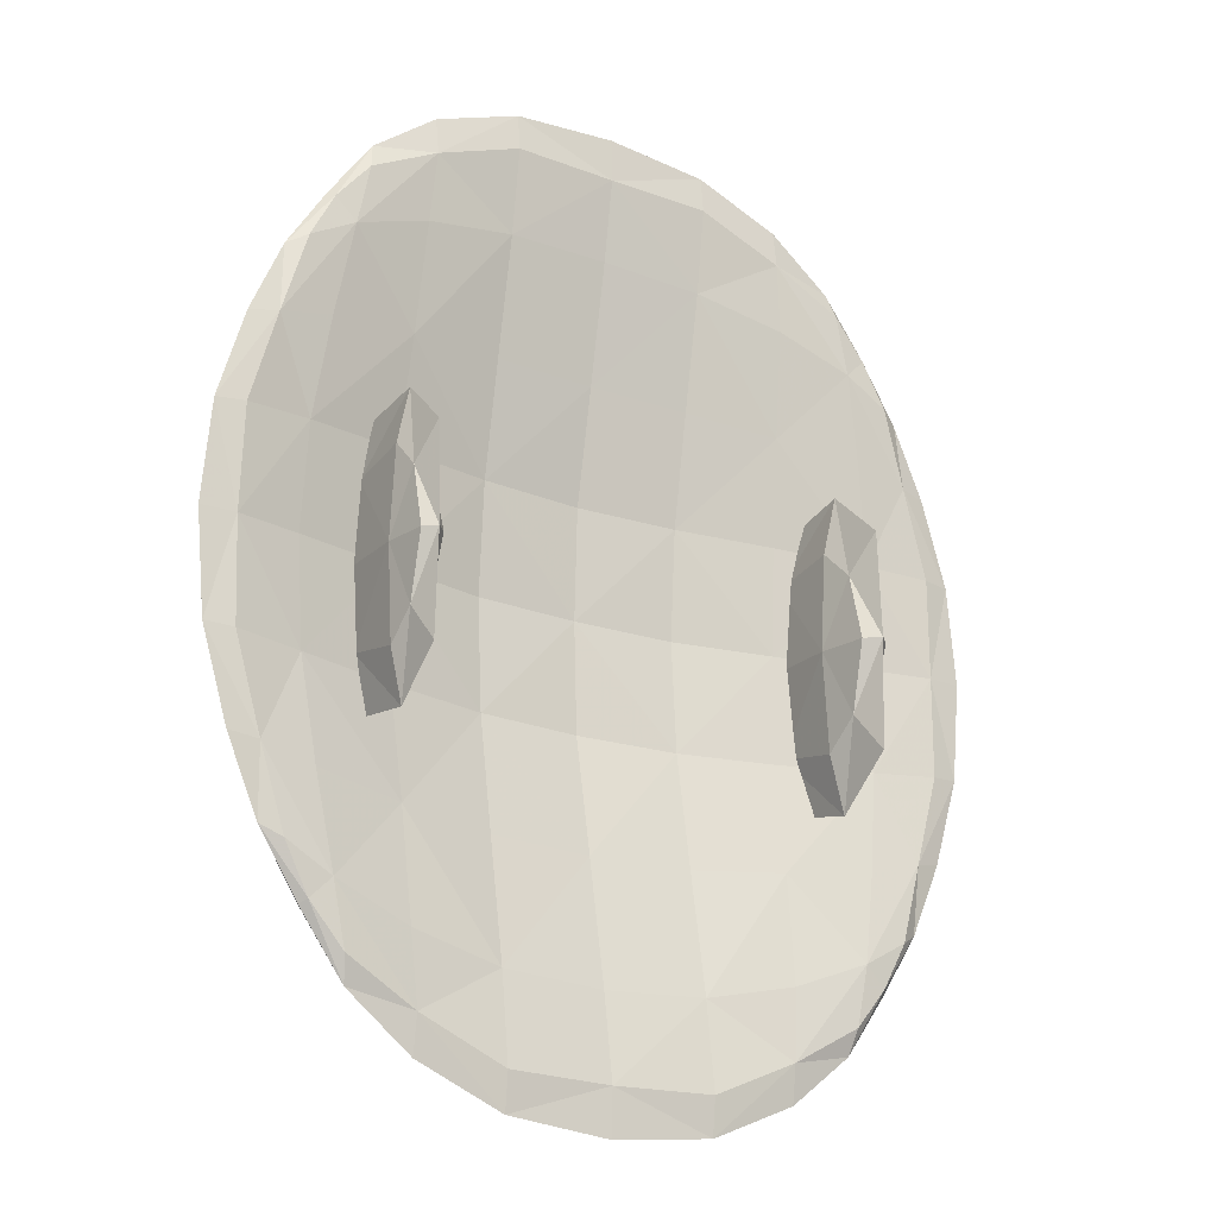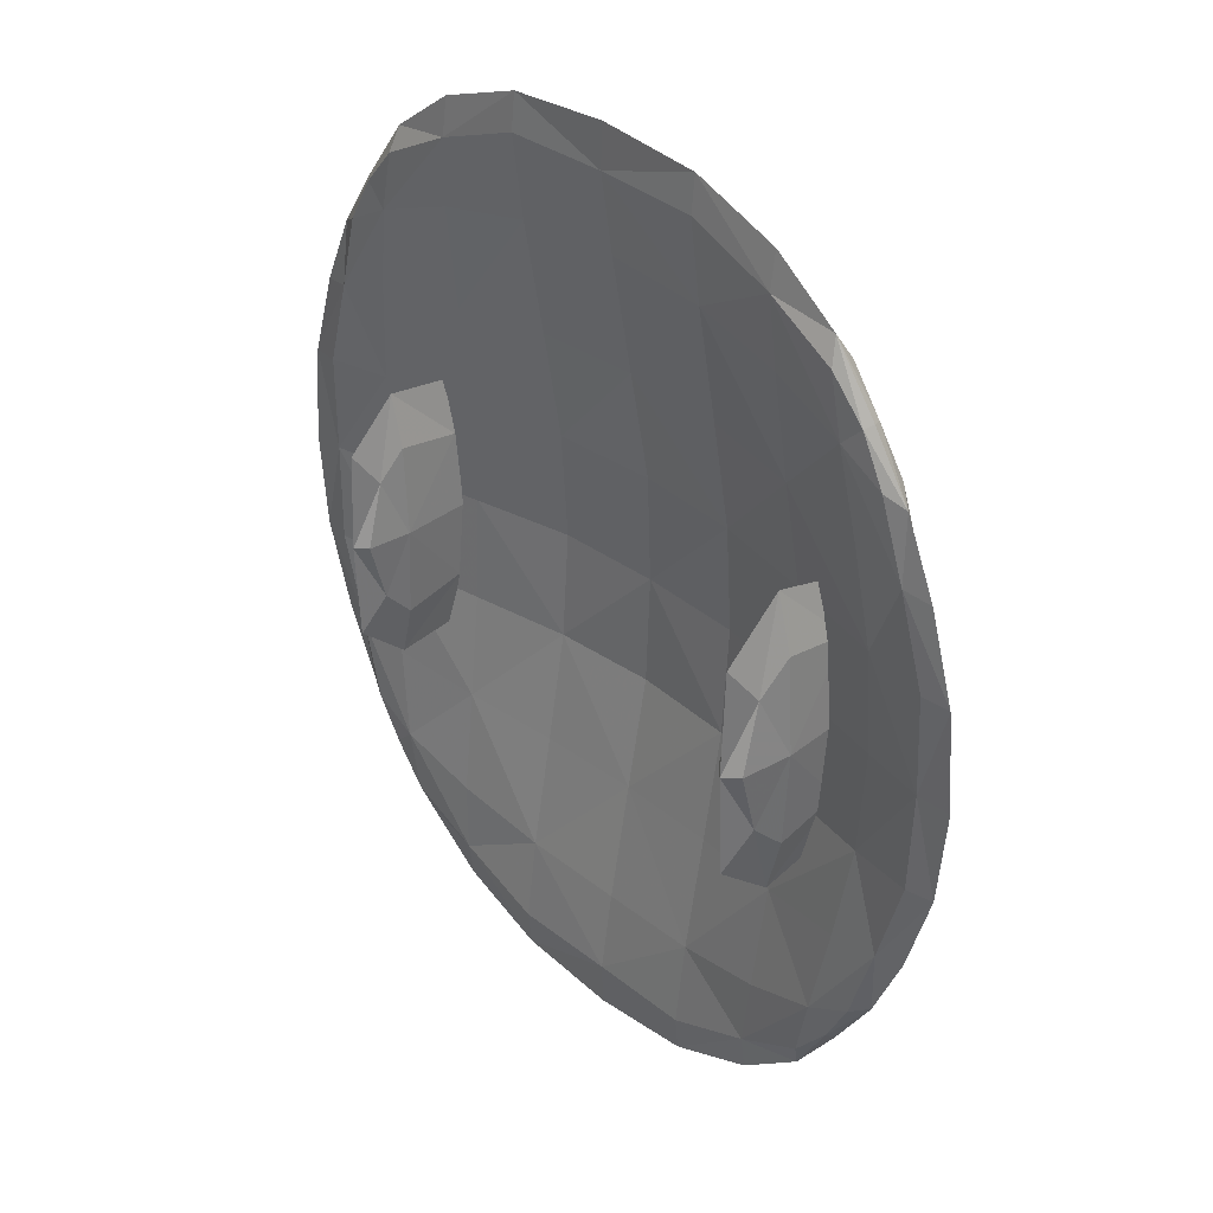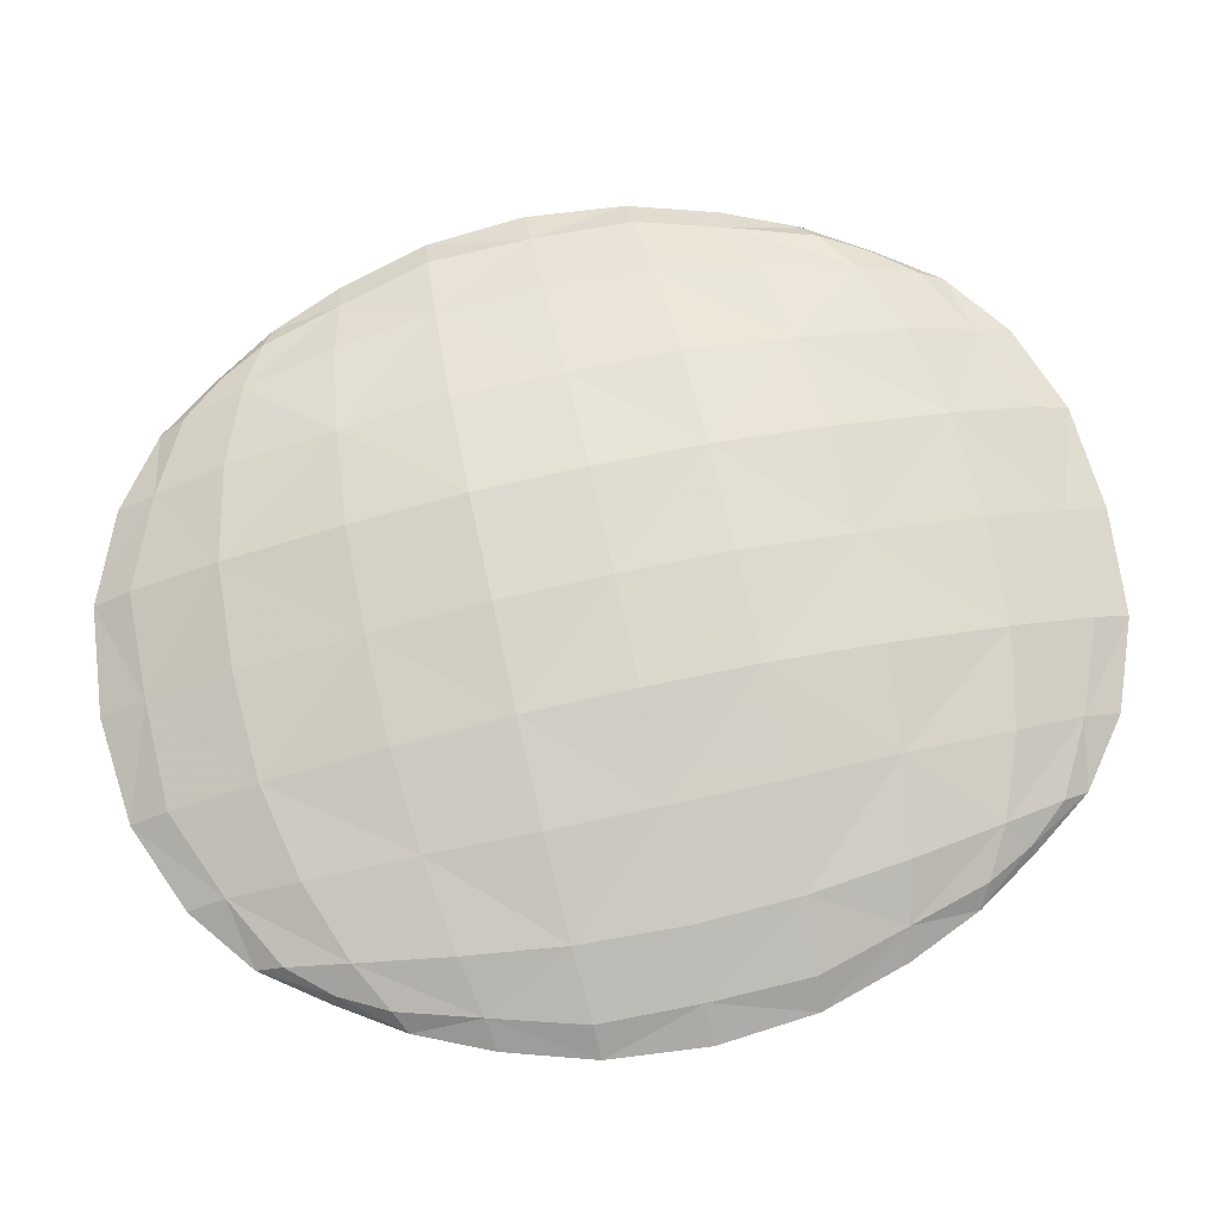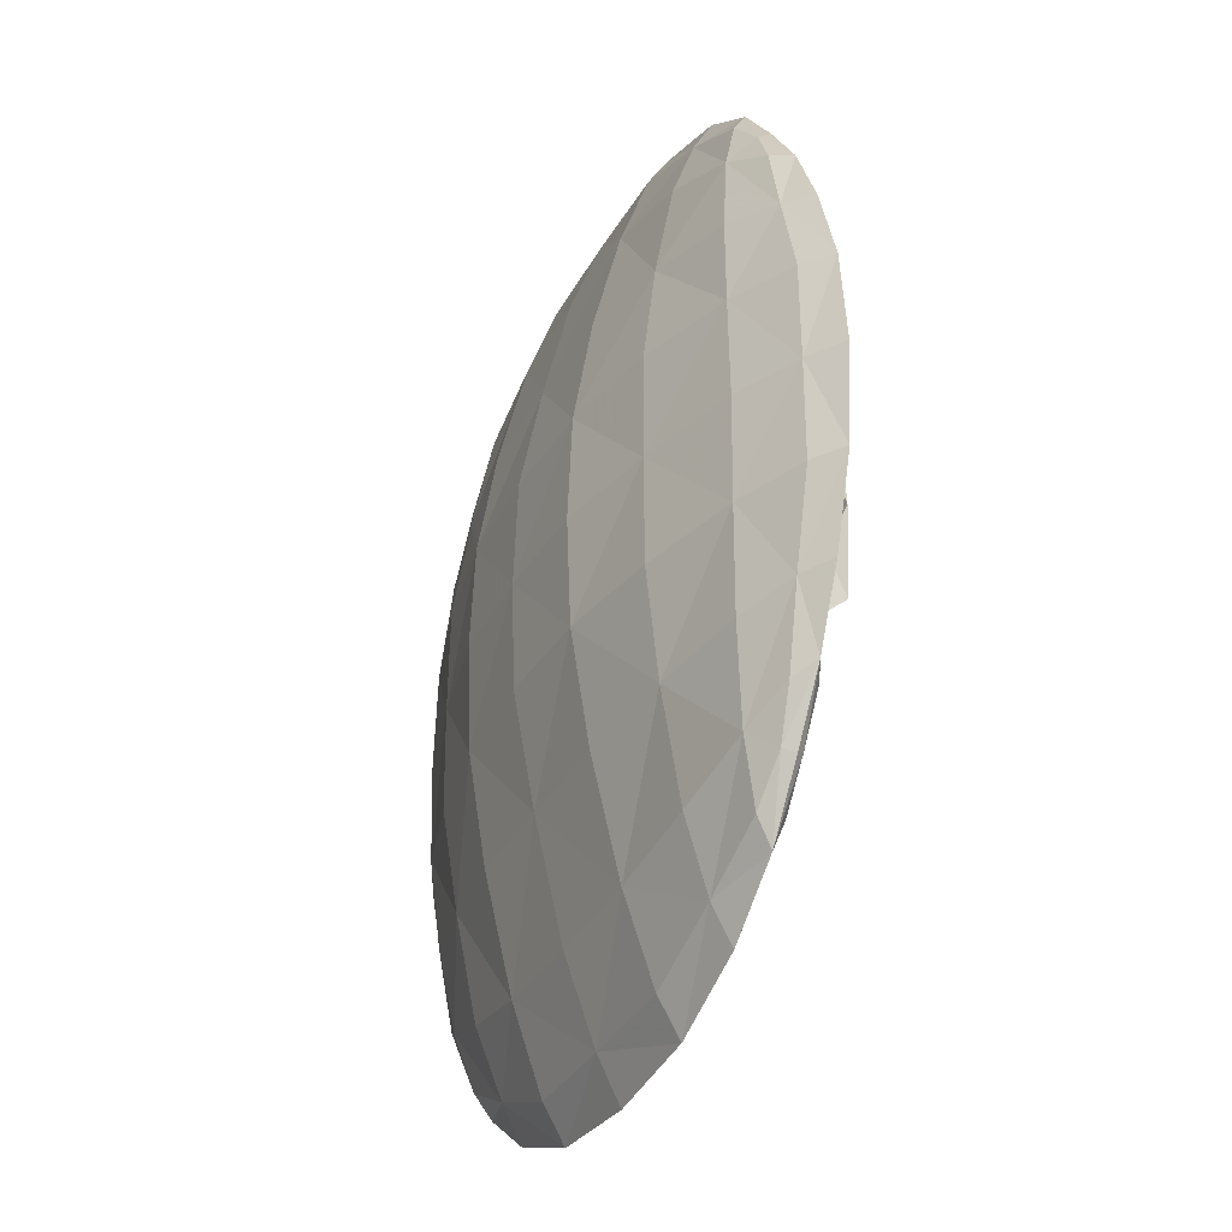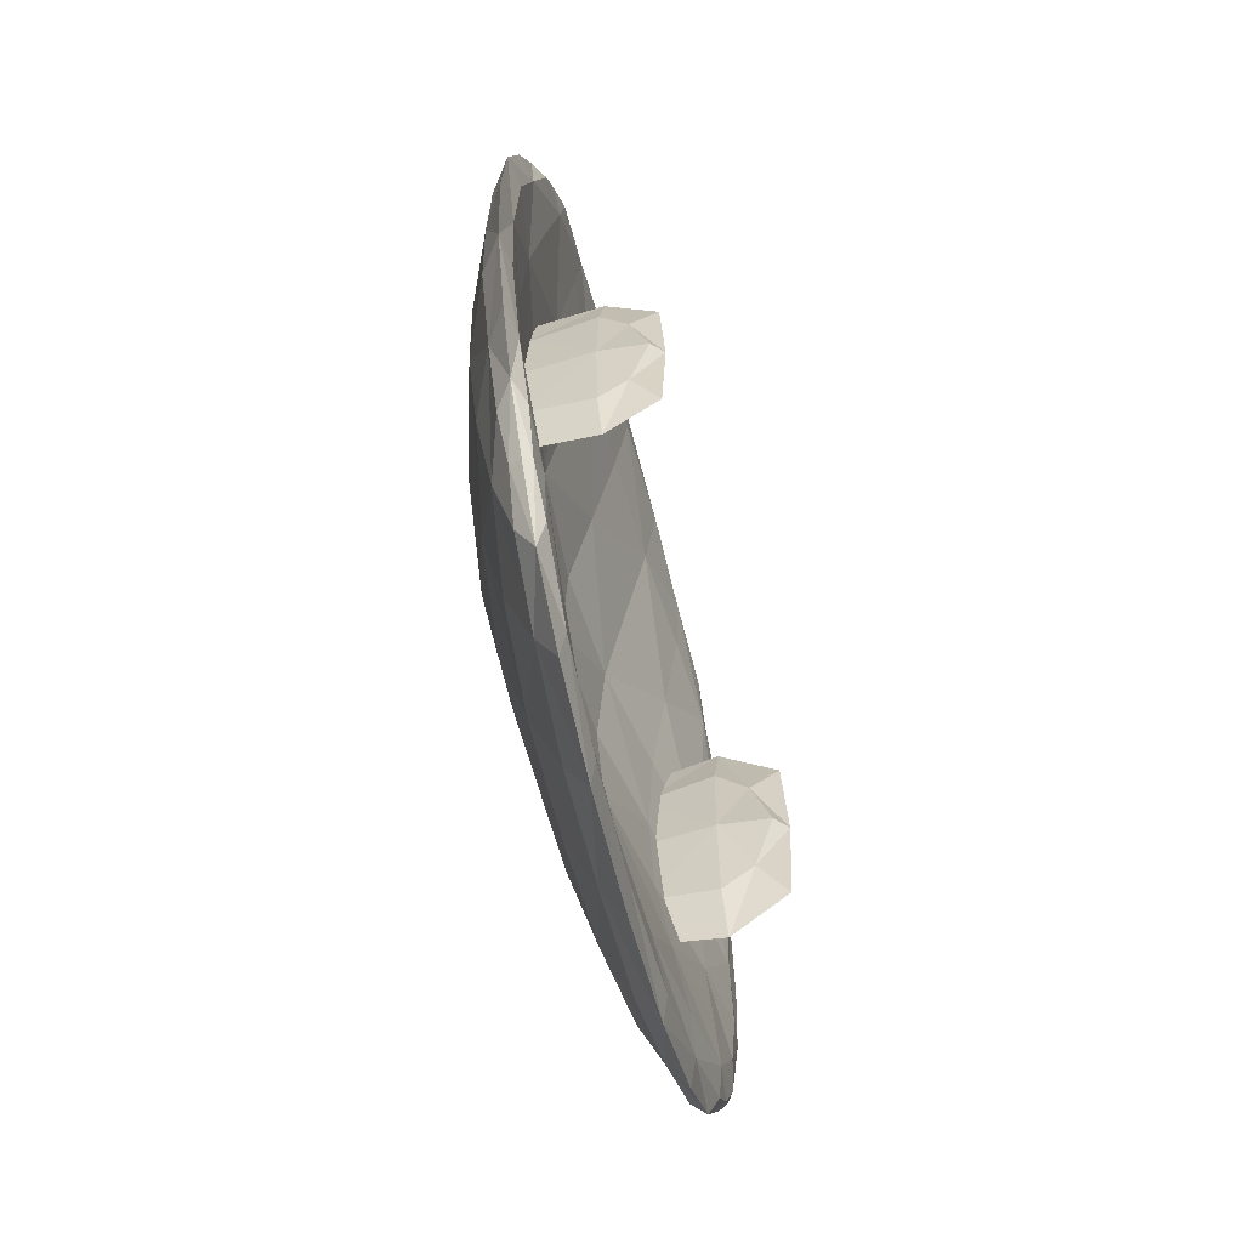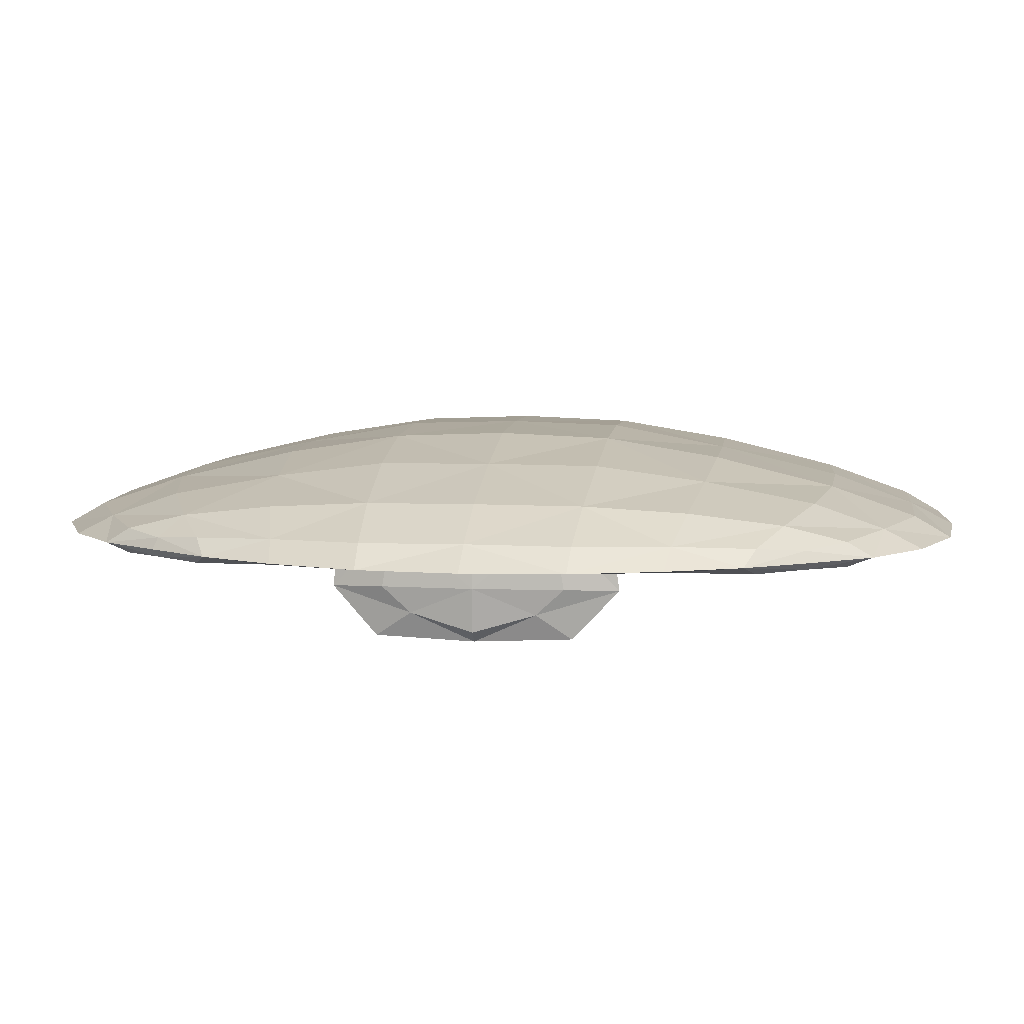
<metadata>
{"format":"obj","ext":"obj","renderer":"f3d","projection":"perspective","resolution":1024,"background":"white","views":[{"elev":-20.2,"azim":145.3,"up":"+Y"},{"elev":34.6,"azim":-133.3,"up":"+Y"},{"elev":71.9,"azim":77.7,"up":"+Z"},{"elev":-35.2,"azim":64.4,"up":"+Y"},{"elev":-63.0,"azim":104.6,"up":"+Y"},{"elev":7.3,"azim":97.5,"up":"+Z"}]}
</metadata>
<code>
g
v -0.7084 1.562 -0.4663
v -0.7084 0.5708 -0.4663
v 0.2298 0.5708 -0.4663
v 0.2298 1.562 -0.4685
v -0.2393 1.066 -0.321
v -0.8289 1.066 -0.4508
v -0.2393 0.3857 -0.4508
v 0.3502 1.066 -0.4508
v -0.2393 1.737 -0.4508
v -0.5588 1.405 -0.3844
v -0.5588 0.7269 -0.3844
v 0.0802 0.7269 -0.3844
v 0.0802 1.405 -0.3845
v -0.784 1.366 -0.4548
v -0.5676 1.066 -0.3601
v -0.2393 1.42 -0.3601
v -0.5445 1.682 -0.4548
v -0.5445 0.4479 -0.4548
v -0.2393 0.7107 -0.3601
v -0.784 0.7663 -0.4548
v 0.3053 0.7663 -0.4548
v 0.089 1.066 -0.3601
v 0.0659 0.4479 -0.4548
v 0.0659 1.682 -0.4554
v 0.3053 1.366 -0.4554
v -0.7084 1.562 -0.4962
v -0.7084 0.5708 -0.4962
v 0.2298 0.5708 -0.4962
v 0.2298 1.562 -0.4969
v -0.2393 1.066 -0.3923
v -0.8289 1.066 -0.4881
v -0.2393 0.3857 -0.4881
v 0.3502 1.066 -0.4881
v -0.2393 1.737 -0.4881
v -0.5588 1.405 -0.4647
v -0.5588 0.7269 -0.4647
v 0.0802 0.7269 -0.4647
v 0.0802 1.405 -0.4647
v -0.784 1.366 -0.4936
v -0.5676 1.066 -0.433
v -0.2393 1.42 -0.433
v -0.5445 1.682 -0.4936
v -0.5445 0.4479 -0.4936
v -0.2393 0.7107 -0.433
v -0.784 0.7663 -0.4936
v 0.3053 0.7663 -0.4936
v 0.089 1.066 -0.433
v 0.0659 0.4479 -0.4936
v 0.0659 1.682 -0.4938
v 0.3053 1.366 -0.4938
v 0.1481 1.174 -0.4458
v 0.1481 0.9251 -0.4458
v 0.1481 0.951 -0.5894
v 0.1481 1.148 -0.5894
v 0.1212 1.174 -0.4458
v 0.1212 0.9251 -0.4458
v 0.1212 0.951 -0.5894
v 0.1212 1.148 -0.5894
v -0.632 1.184 -0.4175
v -0.632 0.9148 -0.4175
v -0.632 0.9428 -0.5782
v -0.632 1.156 -0.5782
v -0.5978 1.184 -0.4175
v -0.5978 0.9148 -0.4175
v -0.5978 0.9428 -0.5782
v -0.5978 1.156 -0.5782
v -0.675 1.529 -0.435
v -0.7209 1.23 -0.406
v -0.4057 1.24 -0.333
v -0.4057 1.603 -0.406
v -0.675 0.6032 -0.435
v -0.4057 0.5254 -0.406
v -0.4057 0.893 -0.333
v -0.7209 0.9021 -0.406
v 0.1964 0.6032 -0.435
v 0.2423 0.9021 -0.406
v -0.0729 0.893 -0.333
v -0.0729 0.5254 -0.406
v 0.1964 1.529 -0.4362
v -0.0729 1.603 -0.406
v -0.0729 1.24 -0.333
v 0.2423 1.23 -0.406
v -0.675 1.529 -0.4991
v -0.7209 1.23 -0.474
v -0.4057 1.24 -0.4103
v -0.4057 1.603 -0.474
v -0.675 0.6032 -0.4991
v -0.4057 0.5254 -0.474
v -0.4057 0.893 -0.4103
v -0.7209 0.9021 -0.474
v 0.1964 0.6032 -0.4991
v 0.2423 0.9021 -0.474
v -0.0729 0.893 -0.4103
v -0.0729 0.5254 -0.474
v 0.1964 1.529 -0.4991
v -0.0729 1.603 -0.474
v -0.0729 1.24 -0.4103
v 0.2423 1.23 -0.474
v -0.0729 1.793 -0.4858
v -0.4057 1.793 -0.4858
v -0.778 1.472 -0.4846
v -0.6468 1.664 -0.4846
v -0.8696 1.221 -0.4858
v -0.8696 0.9113 -0.4858
v -0.6468 0.4684 -0.4846
v -0.778 0.6601 -0.4846
v -0.4057 0.3312 -0.4858
v -0.0729 0.3312 -0.4858
v 0.391 1.221 -0.4858
v 0.1682 1.664 -0.4858
v 0.2993 1.472 -0.4858
v 0.391 0.9113 -0.4858
v 0.2993 0.6601 -0.4846
v 0.1682 0.4684 -0.4846
v 0.1592 1.05 -0.5482
v 0.1101 1.05 -0.5482
v 0.1346 1.05 -0.3802
v 0.1346 0.8258 -0.5508
v 0.1346 1.05 -0.6355
v 0.1346 1.277 -0.5508
v -0.6462 1.05 -0.5285
v -0.5836 1.05 -0.5285
v -0.6149 1.05 -0.6297
v -0.6149 0.8047 -0.5311
v -0.6149 1.05 -0.3802
v -0.6149 1.298 -0.5311
v -0.7471 1.49 -0.4598
v -0.7001 1.386 -0.4164
v -0.5531 1.574 -0.4164
v -0.6553 1.624 -0.4598
v -0.7279 1.066 -0.4043
v -0.5668 1.237 -0.3616
v -0.825 1.224 -0.4524
v -0.2393 1.24 -0.3263
v -0.4057 1.418 -0.3616
v -0.4057 1.066 -0.3263
v -0.4057 1.736 -0.4524
v -0.2393 1.609 -0.4043
v -0.6553 0.5089 -0.4598
v -0.5531 0.5571 -0.4164
v -0.7001 0.7468 -0.4164
v -0.7471 0.6431 -0.4598
v -0.2393 0.5171 -0.4043
v -0.4057 0.7134 -0.3616
v -0.4057 0.3895 -0.4524
v -0.5668 0.8957 -0.3616
v -0.2393 0.893 -0.3263
v -0.825 0.9086 -0.4524
v 0.2685 0.6431 -0.4598
v 0.2215 0.7468 -0.4164
v 0.0744 0.5571 -0.4164
v 0.1767 0.5089 -0.4598
v 0.2493 1.066 -0.4043
v 0.0882 0.8957 -0.3616
v 0.3464 0.9086 -0.4524
v -0.0729 0.7134 -0.3616
v -0.0729 1.066 -0.3263
v -0.0729 0.3895 -0.4524
v 0.1767 1.624 -0.4615
v 0.0744 1.574 -0.4168
v 0.2215 1.386 -0.4168
v 0.2685 1.49 -0.4615
v -0.0729 1.418 -0.3616
v -0.0729 1.736 -0.4524
v 0.0882 1.237 -0.3616
v 0.3464 1.224 -0.4524
v -0.5531 1.574 -0.4874
v -0.7001 1.386 -0.4874
v -0.7471 1.49 -0.4988
v -0.6553 1.624 -0.4988
v -0.5668 1.237 -0.4408
v -0.7279 1.066 -0.4681
v -0.825 1.224 -0.4917
v -0.4057 1.418 -0.4408
v -0.2393 1.24 -0.399
v -0.4057 1.066 -0.399
v -0.4057 1.736 -0.4917
v -0.2393 1.609 -0.4681
v -0.7001 0.7468 -0.4874
v -0.5531 0.5571 -0.4874
v -0.6553 0.5089 -0.4988
v -0.7471 0.6431 -0.4988
v -0.4057 0.7134 -0.4408
v -0.2393 0.5171 -0.4681
v -0.4057 0.3895 -0.4917
v -0.5668 0.8957 -0.4408
v -0.2393 0.893 -0.399
v -0.825 0.9086 -0.4917
v 0.0744 0.5571 -0.4874
v 0.2215 0.7468 -0.4874
v 0.2685 0.6431 -0.4988
v 0.1767 0.5089 -0.4988
v 0.0882 0.8957 -0.4408
v 0.2493 1.066 -0.4681
v 0.3464 0.9086 -0.4917
v -0.0729 0.7134 -0.4408
v -0.0729 1.066 -0.399
v -0.0729 0.3895 -0.4917
v 0.2215 1.386 -0.4874
v 0.0744 1.574 -0.4874
v 0.1767 1.624 -0.4992
v 0.2685 1.49 -0.4992
v -0.0729 1.418 -0.4408
v -0.0729 1.736 -0.4917
v 0.0882 1.237 -0.4408
v 0.3464 1.224 -0.4917
v -0.2393 1.806 -0.4858
v 0.066 1.741 -0.4858
v -0.5446 1.741 -0.4854
v -0.828 1.359 -0.4854
v -0.716 1.569 -0.4841
v -0.8838 1.066 -0.4858
v -0.828 0.774 -0.4854
v -0.5446 0.389 -0.4854
v -0.716 0.5642 -0.4841
v -0.2393 0.3145 -0.4858
v 0.066 0.389 -0.4854
v 0.3494 1.359 -0.4858
v 0.4051 1.066 -0.4858
v 0.2374 1.569 -0.4858
v 0.3494 0.774 -0.4854
v 0.2374 0.5642 -0.4841
v 0.1519 1.05 -0.4171
v 0.1519 0.9068 -0.5482
v 0.1519 1.05 -0.6182
v 0.1519 1.192 -0.5482
v 0.1174 1.05 -0.6182
v 0.1174 0.9068 -0.5482
v 0.1174 1.05 -0.4171
v 0.1174 1.192 -0.5482
v 0.1346 0.8451 -0.3862
v 0.1346 1.253 -0.3862
v 0.1346 0.8945 -0.6285
v 0.1346 1.203 -0.6285
v -0.6368 1.05 -0.6093
v -0.6368 0.8949 -0.5285
v -0.6368 1.05 -0.3864
v -0.6368 1.204 -0.5285
v -0.593 1.05 -0.3864
v -0.593 0.8949 -0.5285
v -0.593 1.05 -0.6093
v -0.593 1.204 -0.5285
v -0.6149 0.8818 -0.6224
v -0.6149 1.216 -0.6224
v -0.6149 0.8283 -0.4219
v -0.6149 1.27 -0.4219
g name0
f 1 127 67 130
f 14 128 67 127
f 10 129 67 128
f 17 130 67 129
f 6 131 68 133
f 15 132 68 131
f 10 128 68 132
f 14 133 68 128
f 5 134 69 136
f 16 135 69 134
f 10 132 69 135
f 15 136 69 132
f 9 137 70 138
f 17 129 70 137
f 10 135 70 129
f 16 138 70 135
f 2 139 71 142
f 18 140 71 139
f 11 141 71 140
f 20 142 71 141
f 7 143 72 145
f 19 144 72 143
f 11 140 72 144
f 18 145 72 140
f 5 136 73 147
f 15 146 73 136
f 11 144 73 146
f 19 147 73 144
f 6 148 74 131
f 20 141 74 148
f 11 146 74 141
f 15 131 74 146
f 3 149 75 152
f 21 150 75 149
f 12 151 75 150
f 23 152 75 151
f 8 153 76 155
f 22 154 76 153
f 12 150 76 154
f 21 155 76 150
f 5 147 77 157
f 19 156 77 147
f 12 154 77 156
f 22 157 77 154
f 7 158 78 143
f 23 151 78 158
f 12 156 78 151
f 19 143 78 156
f 4 159 79 162
f 24 160 79 159
f 13 161 79 160
f 25 162 79 161
f 9 138 80 164
f 16 163 80 138
f 13 160 80 163
f 24 164 80 160
f 5 157 81 134
f 22 165 81 157
f 13 163 81 165
f 16 134 81 163
f 8 166 82 153
f 25 161 82 166
f 13 165 82 161
f 22 153 82 165
f 42 167 83 170
f 35 168 83 167
f 39 169 83 168
f 26 170 83 169
f 39 168 84 173
f 35 171 84 168
f 40 172 84 171
f 31 173 84 172
f 40 171 85 176
f 35 174 85 171
f 41 175 85 174
f 30 176 85 175
f 41 174 86 178
f 35 167 86 174
f 42 177 86 167
f 34 178 86 177
f 45 179 87 182
f 36 180 87 179
f 43 181 87 180
f 27 182 87 181
f 43 180 88 185
f 36 183 88 180
f 44 184 88 183
f 32 185 88 184
f 44 183 89 187
f 36 186 89 183
f 40 176 89 186
f 30 187 89 176
f 40 186 90 172
f 36 179 90 186
f 45 188 90 179
f 31 172 90 188
f 48 189 91 192
f 37 190 91 189
f 46 191 91 190
f 28 192 91 191
f 46 190 92 195
f 37 193 92 190
f 47 194 92 193
f 33 195 92 194
f 47 193 93 197
f 37 196 93 193
f 44 187 93 196
f 30 197 93 187
f 44 196 94 184
f 37 189 94 196
f 48 198 94 189
f 32 184 94 198
f 50 199 95 202
f 38 200 95 199
f 49 201 95 200
f 29 202 95 201
f 49 200 96 204
f 38 203 96 200
f 41 178 96 203
f 34 204 96 178
f 41 203 97 175
f 38 205 97 203
f 47 197 97 205
f 30 175 97 197
f 47 205 98 194
f 38 199 98 205
f 50 206 98 199
f 33 194 98 206
f 49 204 99 208
f 34 207 99 204
f 9 164 99 207
f 24 208 99 164
f 34 177 100 207
f 42 209 100 177
f 17 137 100 209
f 9 207 100 137
f 26 169 101 211
f 39 210 101 169
f 14 127 101 210
f 1 211 101 127
f 42 170 102 209
f 26 211 102 170
f 1 130 102 211
f 17 209 102 130
f 39 173 103 210
f 31 212 103 173
f 6 133 103 212
f 14 210 103 133
f 31 188 104 212
f 45 213 104 188
f 20 148 104 213
f 6 212 104 148
f 27 181 105 215
f 43 214 105 181
f 18 139 105 214
f 2 215 105 139
f 45 182 106 213
f 27 215 106 182
f 2 142 106 215
f 20 213 106 142
f 43 185 107 214
f 32 216 107 185
f 7 145 107 216
f 18 214 107 145
f 32 198 108 216
f 48 217 108 198
f 23 158 108 217
f 7 216 108 158
f 33 206 109 219
f 50 218 109 206
f 25 166 109 218
f 8 219 109 166
f 29 201 110 220
f 49 208 110 201
f 24 159 110 208
f 4 220 110 159
f 50 202 111 218
f 29 220 111 202
f 4 162 111 220
f 25 218 111 162
f 46 195 112 221
f 33 219 112 195
f 8 155 112 219
f 21 221 112 155
f 28 191 113 222
f 46 221 113 191
f 21 149 113 221
f 3 222 113 149
f 48 192 114 217
f 28 222 114 192
f 3 152 114 222
f 23 217 114 152
f 51 223 115 226
f 52 224 115 223
f 53 225 115 224
f 54 226 115 225
f 58 227 116 230
f 57 228 116 227
f 56 229 116 228
f 55 230 116 229
f 55 229 117 232
f 56 231 117 229
f 52 223 117 231
f 51 232 117 223
f 56 228 118 231
f 57 233 118 228
f 53 224 118 233
f 52 231 118 224
f 57 227 119 233
f 58 234 119 227
f 54 225 119 234
f 53 233 119 225
f 58 230 120 234
f 55 232 120 230
f 51 226 120 232
f 54 234 120 226
f 62 235 121 238
f 61 236 121 235
f 60 237 121 236
f 59 238 121 237
f 63 239 122 242
f 64 240 122 239
f 65 241 122 240
f 66 242 122 241
f 66 241 123 244
f 65 243 123 241
f 61 235 123 243
f 62 244 123 235
f 65 240 124 243
f 64 245 124 240
f 60 236 124 245
f 61 243 124 236
f 64 239 125 245
f 63 246 125 239
f 59 237 125 246
f 60 245 125 237
f 63 242 126 246
f 66 244 126 242
f 62 238 126 244
f 59 246 126 238

</code>
